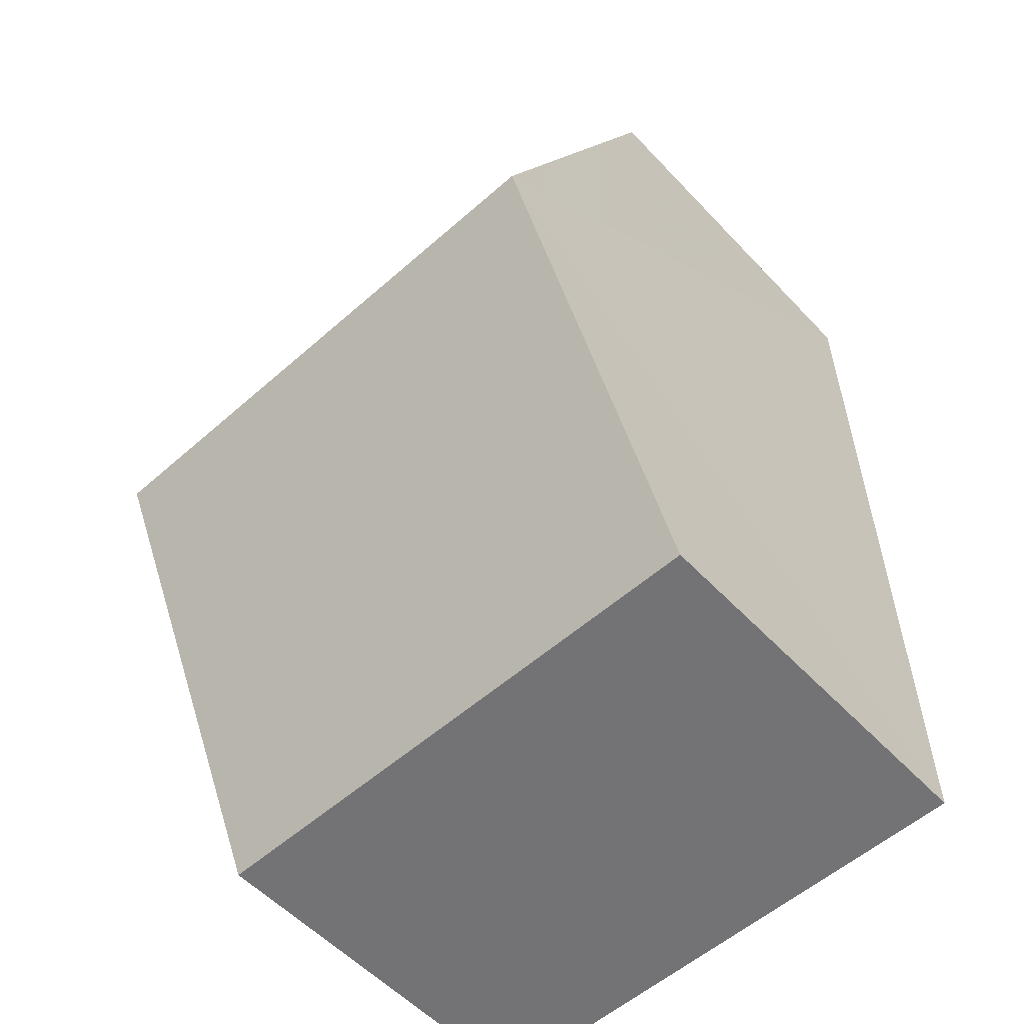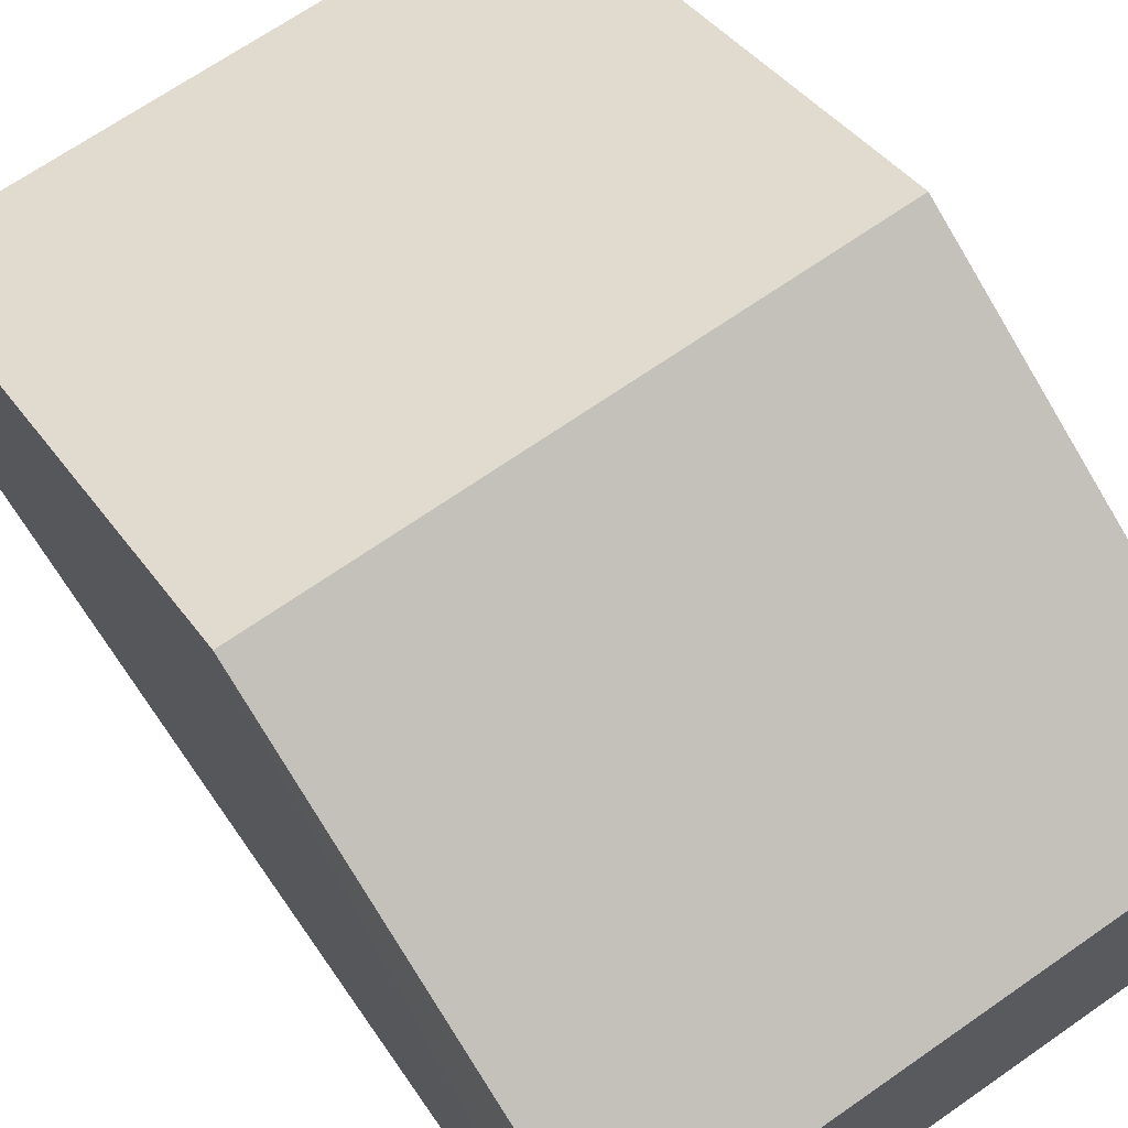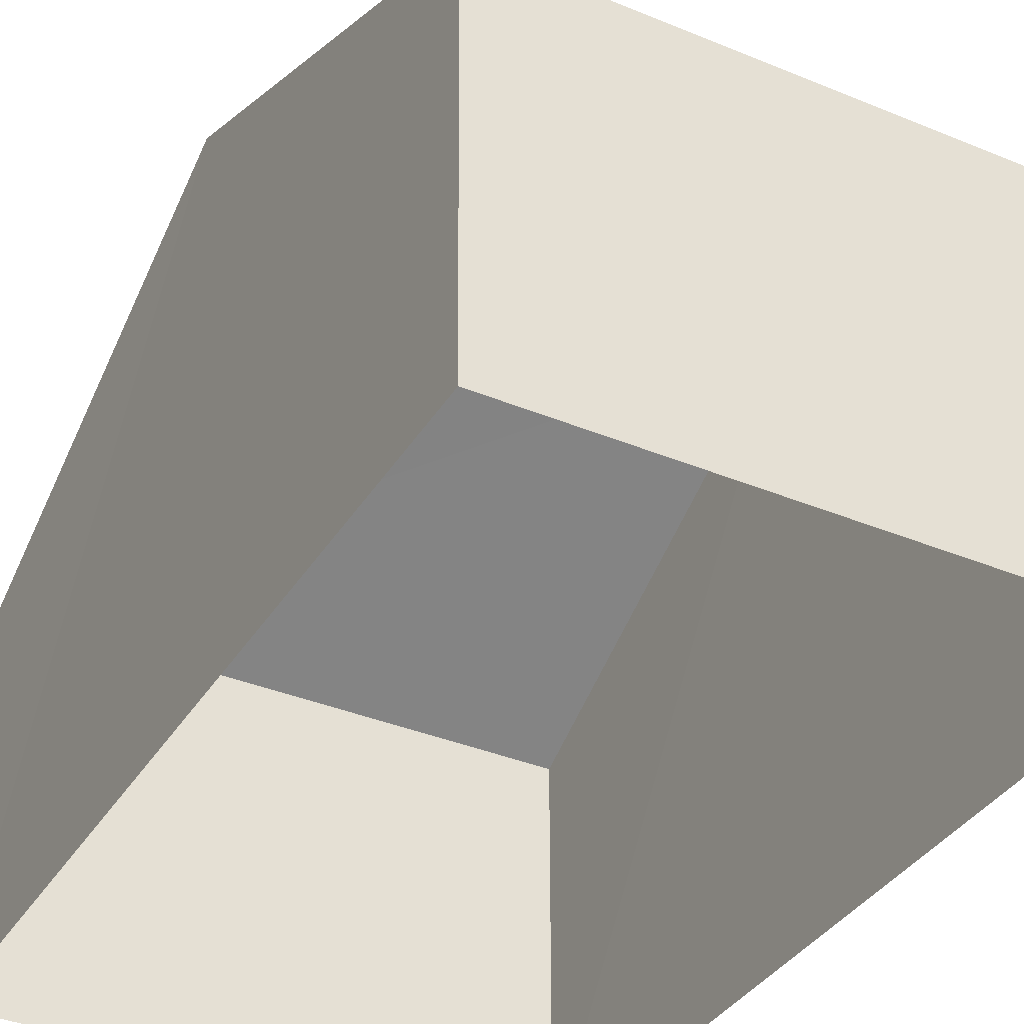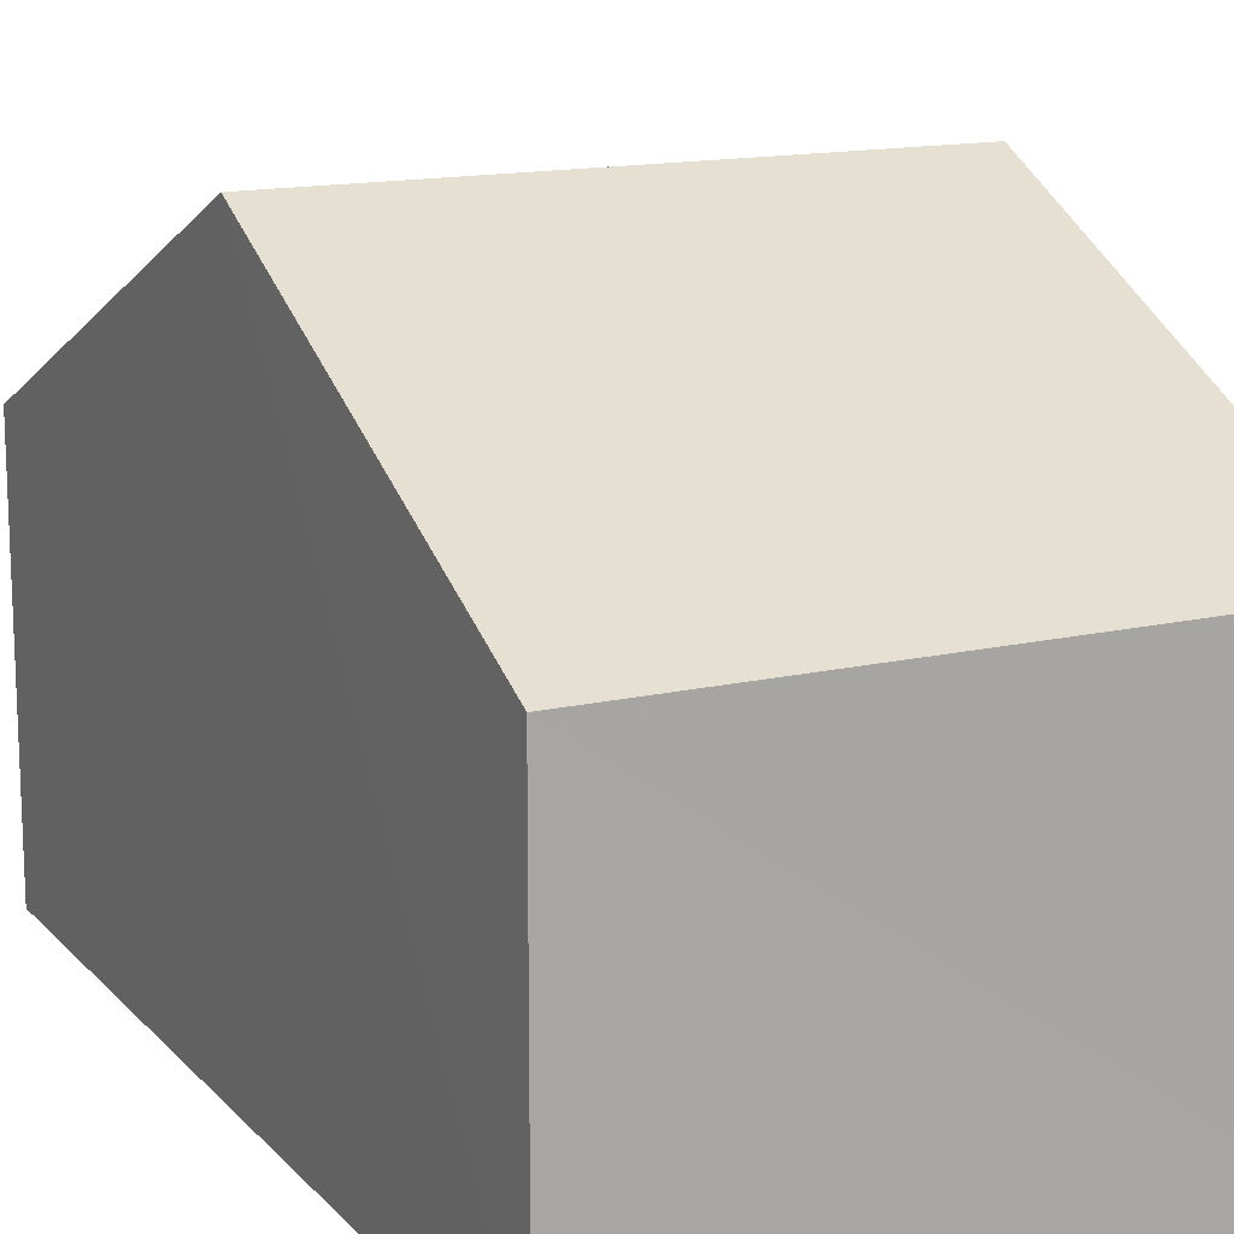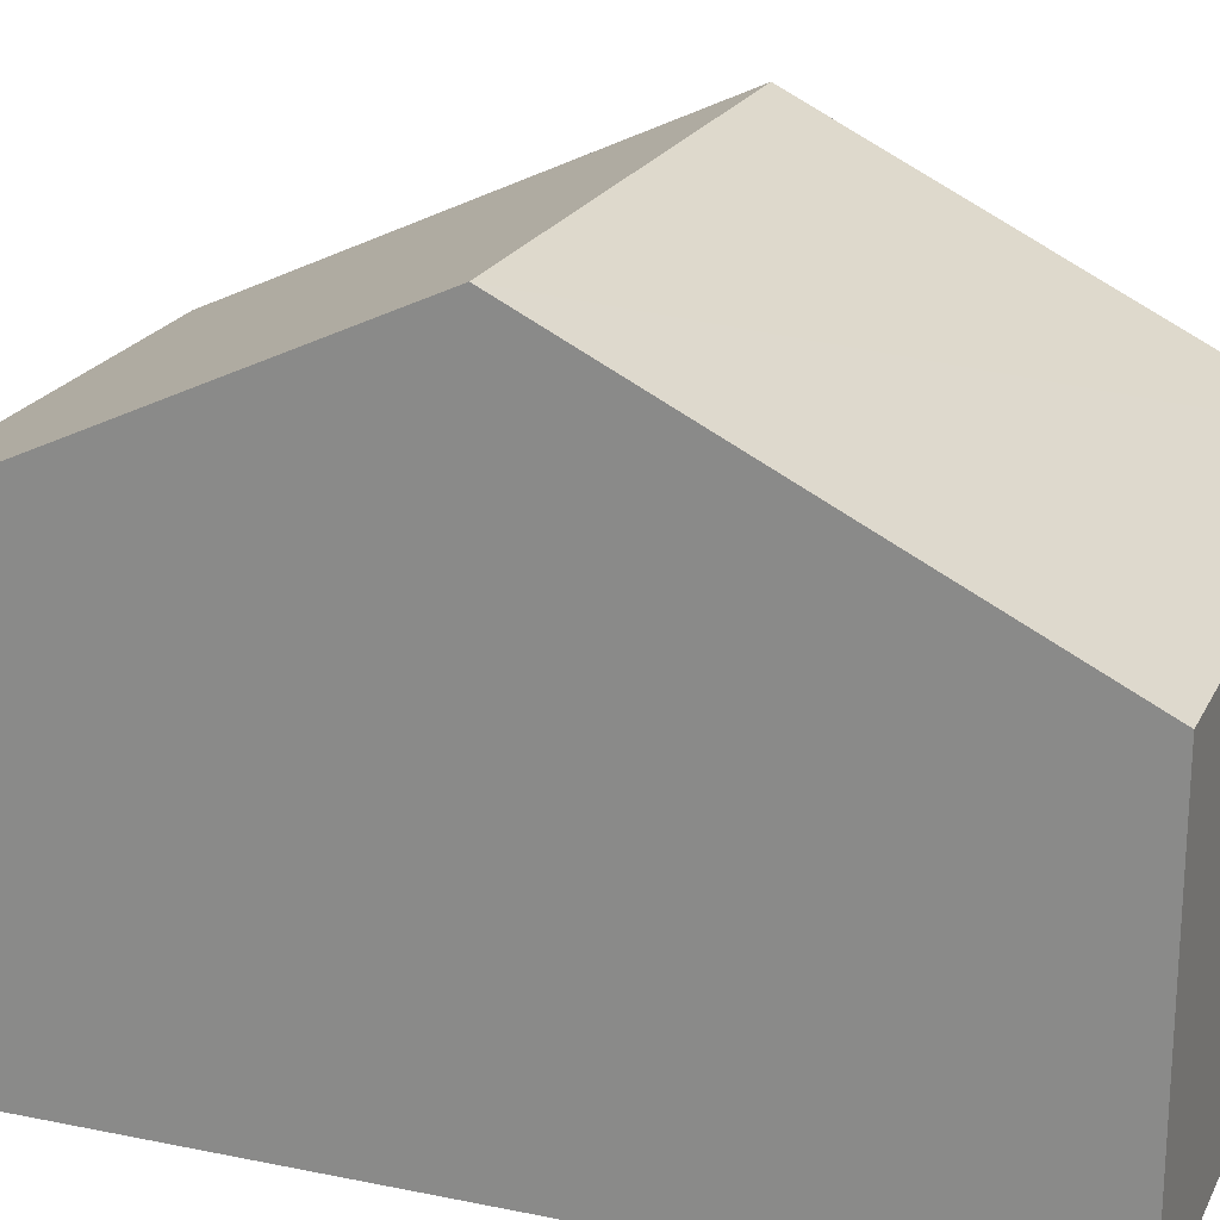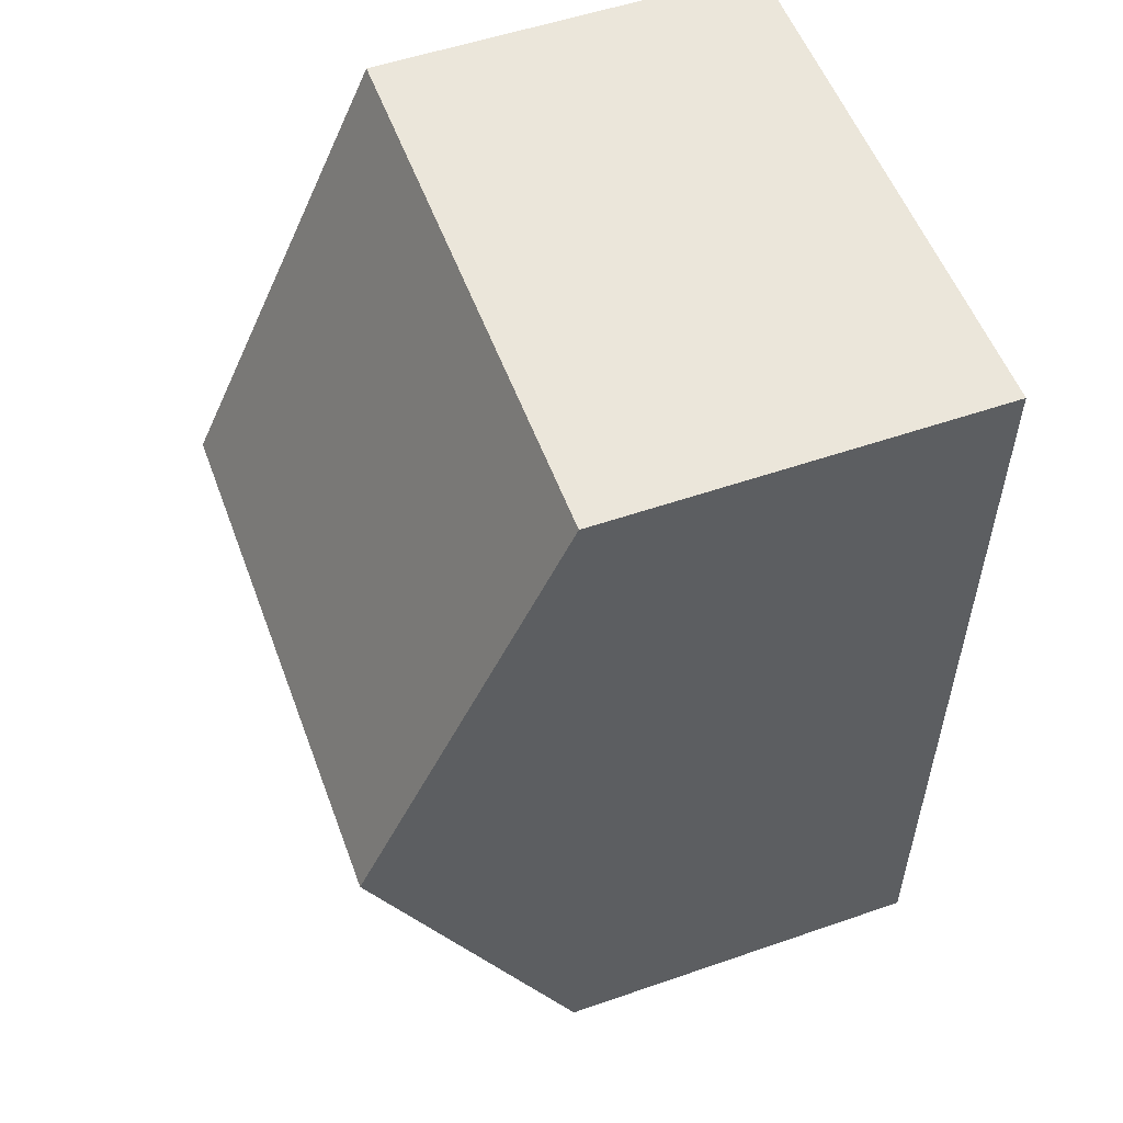
<metadata>
{"format":"obj","ext":"obj","renderer":"f3d","projection":"perspective","resolution":1024,"background":"white","views":[{"elev":-56.1,"azim":42.6,"up":"+Y"},{"elev":68.6,"azim":-35.0,"up":"+Z"},{"elev":-37.0,"azim":151.7,"up":"+Z"},{"elev":14.8,"azim":-26.8,"up":"+Z"},{"elev":21.0,"azim":-69.7,"up":"+Z"},{"elev":54.5,"azim":69.9,"up":"+Y"}]}
</metadata>
<code>
v -3.164e+05 4.04e+04 3.168
v -3.164e+05 4.04e+04 3.166
v -3.164e+05 4.039e+04 3.164
v -3.164e+05 4.039e+04 3.166
v -3.164e+05 4.04e+04 6.859
v -3.164e+05 4.039e+04 5.547
v -3.164e+05 4.04e+04 6.858
v -3.164e+05 4.039e+04 5.549
v -3.164e+05 4.04e+04 5.549
v -3.164e+05 4.04e+04 5.55
f 1 2 3
f 4 1 3
f 5 6 7
f 5 8 6
f 9 10 5
f 7 9 5
f 8 4 3
f 6 8 3
f 10 2 1
f 10 9 2
f 10 1 5
f 1 4 5
f 4 8 5
f 6 3 7
f 3 2 7
f 2 9 7

</code>
